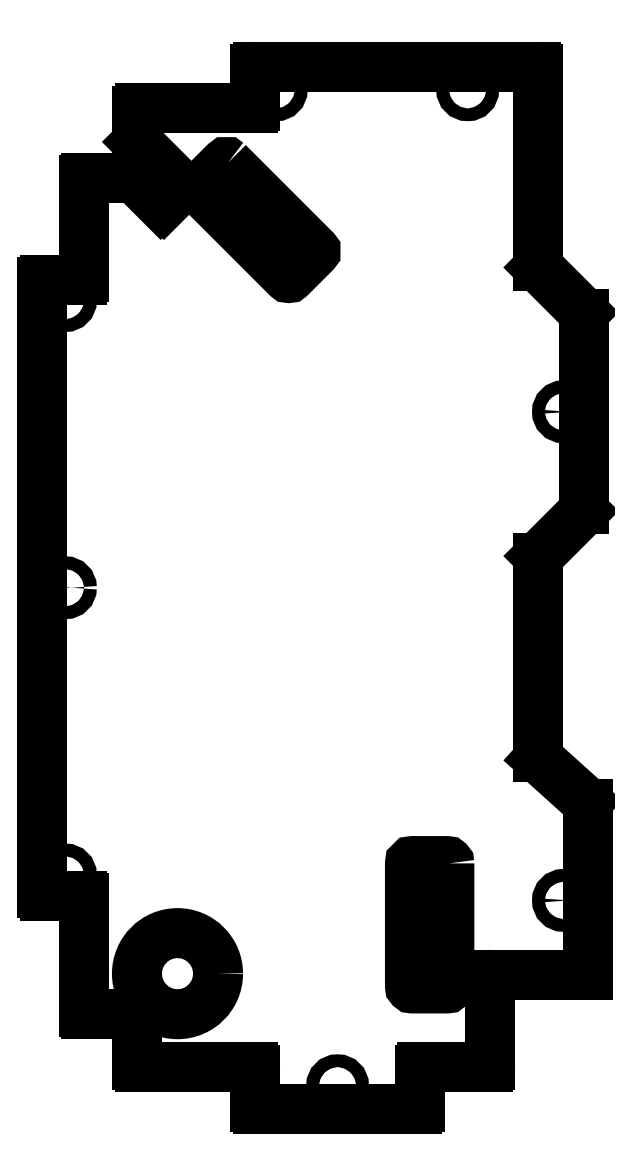
<metadata>
{"format":"dxf","ext":"dxf","renderer":"ezdxf+matplotlib","layout":"modelspace","background":"white","min_lineweight":24,"dpi":150}
</metadata>
<code>
0
SECTION
2
ENTITIES
0
ARC
8
0
10
8
20
118.2
30
-5.696e-46
40
1
210
-1.743e-32
220
-1.298e-32
230
1
50
0
51
45
0
LINE
8
0
10
8.707
20
118.9
30
0
11
-10.71
21
138.3
31
0
0
ARC
8
0
10
-10
20
139
30
0
40
1
210
1.711e-48
220
-4.107e-48
230
1
50
180
51
225
0
LINE
8
0
10
-11
20
139
30
0
11
-11
21
224
31
0
0
ARC
8
0
10
-12
20
224
30
1.329e-63
40
1
210
1.711e-48
220
-6.077e-62
230
1
50
0
51
90
0
LINE
8
0
10
-12
20
225
30
0
11
-132
21
225
31
0
0
LINE
8
0
10
10.5
20
-167
30
0
11
10.5
21
-93.33
31
0
0
LINE
8
0
10
10.17
20
-92.58
30
0
11
-10.67
21
-73.78
31
0
0
ARC
8
0
10
-10
20
-73.04
30
0
40
1
210
1.711e-48
220
2.852e-48
230
1
50
180
51
227.9
0
LINE
8
0
10
-11
20
-73.04
30
0
11
-11
21
12.97
31
0
0
ARC
8
0
10
-10
20
12.97
30
0
40
1
210
-9.103e-34
220
-9.103e-34
230
1
50
135
51
180
0
LINE
8
0
10
-10.71
20
13.68
30
0
11
8.707
21
33.09
31
0
0
ARC
8
0
10
8
20
33.8
30
1.018e-61
40
1
210
-1.637e-33
220
-1.637e-33
230
1
50
-45
51
0
0
LINE
8
0
10
9
20
33.8
30
0
11
9
21
118.2
31
1.743e-32
0
CIRCLE
8
0
10
-166.6
20
-166.6
30
0
40
17.5
210
3.128e-48
220
3.831e-64
230
1
0
CIRCLE
8
0
10
-124
20
215
30
0
40
2.75
210
-3.019e-48
220
2.465e-32
230
1
0
CIRCLE
8
0
10
-41.33
20
215
30
0
40
2.75
210
-3.019e-48
220
2.465e-32
230
1
0
CIRCLE
8
0
10
-215
20
-1.421e-13
30
0
40
2.75
210
-3.019e-48
220
2.465e-32
230
1
0
CIRCLE
8
0
10
-97.5
20
-215
30
0
40
2.75
210
-3.019e-48
220
2.465e-32
230
1
0
CIRCLE
8
0
10
-215
20
-124
30
0
40
2.75
210
-3.019e-48
220
2.465e-32
230
1
0
CIRCLE
8
0
10
-215
20
124
30
0
40
2.75
210
-3.019e-48
220
2.465e-32
230
1
0
LWPOLYLINE
8
0
90
8
70
1
43
0
10
-49.25
20
-119
10
-49.25
20
-172
42
-0.4142
10
-50.25
20
-173
10
-65.25
20
-173
42
-0.4142
10
-66.25
20
-172
10
-66.25
20
-119
42
-0.4142
10
-65.25
20
-118
10
-50.25
20
-118
42
-0.4142
0
LWPOLYLINE
8
0
90
8
70
1
43
0
10
-144.8
20
183.5
10
-107.3
20
146
42
-0.4142
10
-107.3
20
144.6
10
-117.9
20
134
42
-0.4142
10
-119.3
20
134
10
-156.8
20
171.5
42
-0.4142
10
-156.8
20
172.9
10
-146.2
20
183.5
42
-0.4142
0
CIRCLE
8
0
10
-4.121e-11
20
-135
30
0
40
2.75
210
2.488e-48
220
3.047e-64
230
1
0
ARC
8
0
10
-132
20
224
30
-1.766e-62
40
1
210
1.711e-48
220
-1.766e-62
230
1
50
90
51
180
0
LINE
8
0
10
-133
20
224
30
1.711e-48
11
-133
21
208
31
0
0
ARC
8
0
10
-134
20
208
30
0
40
1
210
1.711e-48
220
3.142e-64
230
1
50
-90
51
0
0
LINE
8
0
10
-134
20
207
30
3.142e-64
11
-183
21
207
31
0
0
ARC
8
0
10
-183
20
206
30
-9.306e-63
40
1
210
1.711e-48
220
-9.306e-63
230
1
50
90
51
180
0
LINE
8
0
10
-184
20
206
30
1.711e-48
11
-184
21
192.5
31
0
0
LINE
8
0
10
-184
20
192.5
30
0
11
-165.4
21
173.9
31
0
0
ARC
8
0
10
-166.1
20
173.2
30
0
40
1
210
-0
220
0
230
1
50
-45
51
45
0
LINE
8
0
10
-165.4
20
172.5
30
0
11
-172.5
21
165.4
31
0
0
ARC
8
0
10
-173.2
20
166.1
30
0
40
1
210
-8.716e-33
220
8.716e-33
230
1
50
225
51
315
0
LINE
8
0
10
-173.9
20
165.4
30
-2.264e-48
11
-185.2
21
176.7
31
0
0
ARC
8
0
10
-185.9
20
176
30
-3.614e-61
40
1
210
8.553e-49
220
-8.553e-49
230
1
50
45
51
90
0
LINE
8
0
10
-185.9
20
177
30
-1.899e-63
11
-206
21
177
31
0
0
ARC
8
0
10
-206
20
176
30
-9.306e-63
40
1
210
1.711e-48
220
-9.306e-63
230
1
50
90
51
180
0
LINE
8
0
10
-207
20
176
30
1.711e-48
11
-207
21
134
31
0
0
ARC
8
0
10
-208
20
134
30
0
40
1
210
1.711e-48
220
3.142e-64
230
1
50
-90
51
0
0
LINE
8
0
10
-208
20
133
30
3.142e-64
11
-224
21
133
31
0
0
ARC
8
0
10
-224
20
132
30
4.463e-62
40
1
210
1.711e-48
220
-1.614e-62
230
1
50
90
51
180
0
LINE
8
0
10
-225
20
132
30
1.711e-48
11
-225
21
-132
31
0
0
ARC
8
0
10
-224
20
-132
30
2.573e-62
40
1
210
-2.573e-62
220
3.099e-62
230
1
50
180
51
270
0
LINE
8
0
10
-224
20
-133
30
8.026e-63
11
-208
21
-133
31
0
0
ARC
8
0
10
-208
20
-134
30
0
40
1
210
0
220
-0
230
1
50
0
51
90
0
LINE
8
0
10
-207
20
-134
30
0
11
-207
21
-183
31
0
0
ARC
8
0
10
-206
20
-183
30
1.728e-61
40
1
210
-1.728e-61
220
-1.146e-61
230
1
50
180
51
270
0
LINE
8
0
10
-206
20
-184
30
5.795e-62
11
-185
21
-184
31
6.077e-63
0
ARC
8
0
10
-185
20
-185
30
0
40
1
210
-2.016e-46
220
2.465e-32
230
1
50
0
51
90
0
LINE
8
0
10
-184
20
-185
30
2.016e-46
11
-184
21
-206
31
0
0
ARC
8
0
10
-183
20
-206
30
1.151e-61
40
1
210
-1.151e-61
220
-1.737e-61
230
1
50
180
51
270
0
LINE
8
0
10
-183
20
-207
30
3.841e-62
11
-134
21
-207
31
0
0
ARC
8
0
10
-134
20
-208
30
0
40
1
210
0
220
0
230
1
50
0
51
90
0
LINE
8
0
10
-133
20
-208
30
0
11
-133
21
-224
31
0
0
ARC
8
0
10
-132
20
-224
30
7.869e-46
40
1
210
8.895e-47
220
2.465e-32
230
1
50
180
51
270
0
LINE
8
0
10
-132
20
-225
30
2.465e-32
11
-63
21
-225
31
0
0
ARC
8
0
10
-63
20
-224
30
0
40
1
210
0
220
0
230
1
50
270
51
360
0
LINE
8
0
10
-62
20
-224
30
0
11
-62
21
-208
31
0
0
ARC
8
0
10
-61
20
-208
30
0
40
1
210
-1.368e-48
220
-2.514e-64
230
1
50
90
51
180
0
LINE
8
0
10
-61
20
-207
30
2.514e-64
11
-32.5
21
-207
31
0
0
ARC
8
0
10
-32.5
20
-206
30
0
40
1
210
0
220
0
230
1
50
270
51
360
0
LINE
8
0
10
-31.5
20
-206
30
0
11
-31.5
21
-168
31
0
0
ARC
8
0
10
-30.5
20
-168
30
0
40
1
210
-1.368e-48
220
-2.514e-64
230
1
50
90
51
180
0
LINE
8
0
10
-30.5
20
-167
30
2.514e-64
11
10.5
21
-167
31
0
0
ARC
8
0
10
9.5
20
-93.33
30
0
40
1
210
0
220
0
230
1
50
0
51
47.94
0
CIRCLE
8
0
10
-4.125e-11
20
75.98
30
0
40
2.75
210
-0
220
0
230
1
0
ENDSEC
0
EOF

</code>
